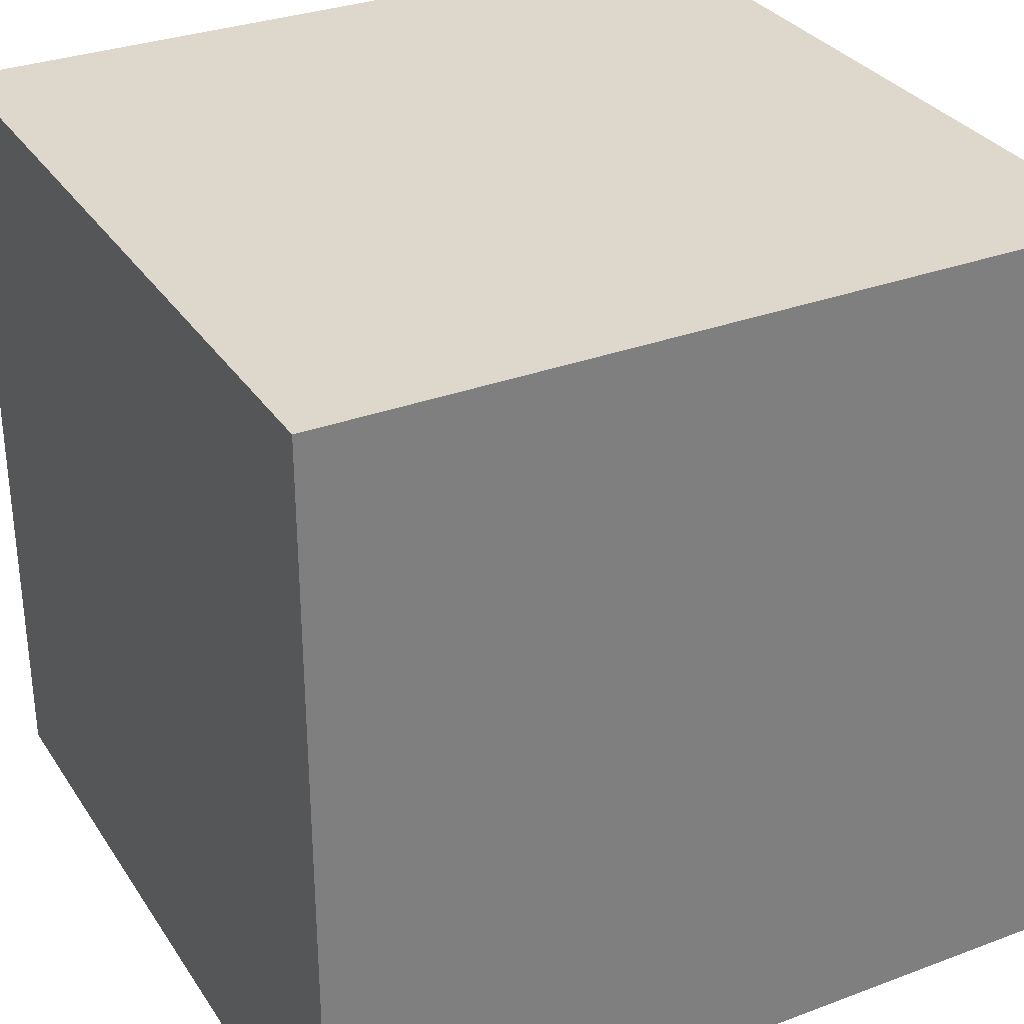
<metadata>
{"format":"obj","ext":"obj","renderer":"f3d","projection":"perspective","resolution":1024,"background":"white","views":[{"elev":31.5,"azim":-117.9,"up":"+Y"}]}
</metadata>
<code>
v  -94.65 0 104.6
v  -94.65 0 -95.41
v  105.3 0 -95.41
v  105.3 0 104.6
v  -94.65 200 104.6
v  105.3 200 104.6
v  105.3 200 -95.41
v  -94.65 200 -95.41
g Box001
f 1 2 3 4
f 5 6 7 8
f 1 4 6 5
f 4 3 7 6
f 3 2 8 7
f 2 1 5 8
v  0.2928 111 -3.735
v  0.2928 110.6 -7.395
v  -0.4212 110.6 -7.324
v  -1.108 110.6 -7.116
v  -1.74 110.6 -6.778
v  -2.295 110.6 -6.323
v  -2.75 110.6 -5.768
v  -3.088 110.6 -5.136
v  -3.296 110.6 -4.449
v  -3.367 110.6 -3.735
v  -3.296 110.6 -3.021
v  -3.088 110.6 -2.335
v  -2.75 110.6 -1.702
v  -2.295 110.6 -1.147
v  -1.74 110.6 -0.6924
v  -1.108 110.6 -0.3542
v  -0.4212 110.6 -0.146
v  0.2928 110.6 -0.0756
v  1.007 110.6 -0.146
v  1.693 110.6 -0.3542
v  2.326 110.6 -0.6924
v  2.881 110.6 -1.147
v  3.336 110.6 -1.702
v  3.674 110.6 -2.335
v  3.882 110.6 -3.021
v  3.952 110.6 -3.735
v  3.882 110.6 -4.449
v  3.674 110.6 -5.136
v  3.336 110.6 -5.768
v  2.881 110.6 -6.323
v  2.326 110.6 -6.778
v  1.693 110.6 -7.116
v  1.007 110.6 -7.324
v  -1.108 109.6 -10.78
v  0.2928 109.6 -10.91
v  -6.787 136.9 -20.83
v  -9.985 136.9 -19.12
v  -12.79 136.9 -16.82
v  -15.09 136.9 -14.01
v  -16.8 136.9 -10.81
v  -6.748 109.6 -5.136
v  -6.886 109.6 -3.735
v  -6.748 109.6 -2.335
v  -16.8 136.9 3.344
v  -15.09 136.9 6.542
v  -12.79 136.9 9.346
v  -9.985 136.9 11.65
v  -6.787 136.9 13.36
v  -1.108 109.6 3.305
v  0.2928 109.6 3.443
v  1.693 109.6 3.305
v  7.372 136.9 13.36
v  10.57 136.9 11.65
v  13.37 136.9 9.346
v  15.67 136.9 6.542
v  17.38 136.9 3.344
v  7.333 109.6 -2.335
v  7.471 109.6 -3.735
v  7.333 109.6 -5.136
v  17.38 136.9 -10.81
v  15.67 136.9 -14.01
v  13.37 136.9 -16.82
v  10.57 136.9 -19.12
v  7.372 136.9 -20.83
v  1.693 109.6 -10.78
v  -1.74 107.8 -13.96
v  0.2928 107.8 -14.16
v  -9.985 132.4 -28.55
v  -14.63 132.4 -26.07
v  -18.7 132.4 -22.73
v  -22.04 132.4 -18.66
v  -24.52 132.4 -14.01
v  -9.928 107.8 -5.768
v  -10.13 107.8 -3.735
v  -9.928 107.8 -1.702
v  -24.52 132.4 6.542
v  -22.04 132.4 11.19
v  -18.7 132.4 15.26
v  -14.63 132.4 18.6
v  -9.985 132.4 21.08
v  -1.74 107.8 6.486
v  0.2928 107.8 6.686
v  2.326 107.8 6.486
v  10.57 132.4 21.08
v  15.21 132.4 18.6
v  19.28 132.4 15.26
v  22.62 132.4 11.19
v  25.11 132.4 6.542
v  10.51 107.8 -1.702
v  10.71 107.8 -3.735
v  10.51 107.8 -5.768
v  25.11 132.4 -14.01
v  22.62 132.4 -18.66
v  19.28 132.4 -22.73
v  15.21 132.4 -26.07
v  10.57 132.4 -28.55
v  2.326 107.8 -13.96
v  -2.295 105.5 -16.74
v  0.2928 105.5 -17
v  -12.79 126.4 -35.32
v  -18.7 126.4 -32.16
v  -23.88 126.4 -27.91
v  -28.13 126.4 -22.73
v  -31.29 126.4 -16.82
v  -12.72 105.5 -6.323
v  -12.97 105.5 -3.735
v  -12.72 105.5 -1.147
v  -31.29 126.4 9.346
v  -28.13 126.4 15.26
v  -23.88 126.4 20.44
v  -18.7 126.4 24.69
v  -12.79 126.4 27.84
v  -2.295 105.5 9.274
v  0.2928 105.5 9.529
v  2.881 105.5 9.274
v  13.37 126.4 27.84
v  19.28 126.4 24.69
v  24.46 126.4 20.43
v  28.71 126.4 15.26
v  31.87 126.4 9.346
v  13.3 105.5 -1.147
v  13.56 105.5 -3.735
v  13.3 105.5 -6.323
v  31.87 126.4 -16.82
v  28.71 126.4 -22.73
v  24.46 126.4 -27.91
v  19.28 126.4 -32.16
v  13.37 126.4 -35.32
v  2.88 105.5 -16.74
v  -2.75 102.7 -19.03
v  0.2928 102.7 -19.33
v  -15.09 119.1 -40.87
v  -22.04 119.1 -37.16
v  -28.13 119.1 -32.16
v  -33.13 119.1 -26.07
v  -36.84 119.1 -19.12
v  -15 102.7 -6.778
v  -15.3 102.7 -3.735
v  -15 102.7 -0.6924
v  -36.84 119.1 11.65
v  -33.13 119.1 18.6
v  -28.13 119.1 24.69
v  -22.04 119.1 29.68
v  -15.09 119.1 33.4
v  -2.75 102.7 11.56
v  0.2928 102.7 11.86
v  3.336 102.7 11.56
v  15.67 119.1 33.4
v  22.62 119.1 29.68
v  28.71 119.1 24.69
v  33.71 119.1 18.6
v  37.43 119.1 11.65
v  15.59 102.7 -0.6924
v  15.89 102.7 -3.735
v  15.59 102.7 -6.778
v  37.43 119.1 -19.12
v  33.71 119.1 -26.07
v  28.71 119.1 -32.16
v  22.62 119.1 -37.16
v  15.67 119.1 -40.87
v  3.336 102.7 -19.03
v  -3.088 99.42 -20.73
v  0.2928 99.42 -21.07
v  -16.8 110.7 -45
v  -24.52 110.7 -40.87
v  -31.29 110.7 -35.32
v  -36.84 110.7 -28.55
v  -40.97 110.7 -20.83
v  -16.7 99.42 -7.116
v  -17.04 99.42 -3.735
v  -16.7 99.42 -0.3542
v  -40.97 110.7 13.36
v  -36.84 110.7 21.08
v  -31.29 110.7 27.84
v  -24.52 110.7 33.4
v  -16.8 110.7 37.53
v  -3.088 99.42 13.26
v  0.2928 99.42 13.6
v  3.674 99.42 13.26
v  17.38 110.7 37.53
v  25.11 110.7 33.4
v  31.87 110.7 27.84
v  37.43 110.7 21.08
v  41.55 110.7 13.36
v  17.29 99.42 -0.3542
v  17.62 99.42 -3.735
v  17.29 99.42 -7.116
v  41.55 110.7 -20.83
v  37.43 110.7 -28.55
v  31.87 110.7 -35.32
v  25.1 110.7 -40.87
v  17.38 110.7 -45
v  3.674 99.42 -20.73
v  -1.201 93.76 -11.24
v  0.2928 93.76 -11.39
v  -7.258 96.16 -21.96
v  -10.67 96.16 -20.14
v  -13.66 96.16 -17.69
v  -16.11 96.16 -14.7
v  -17.94 96.16 -11.29
v  -7.217 93.76 -5.229
v  -7.364 93.76 -3.735
v  -7.217 93.76 -2.241
v  -17.94 96.16 3.816
v  -16.11 96.16 7.227
v  -13.66 96.16 10.22
v  -10.67 96.16 12.67
v  -7.258 96.16 14.49
v  -1.201 93.76 3.774
v  0.2928 93.76 3.921
v  1.786 93.76 3.774
v  7.844 96.16 14.49
v  11.25 96.16 12.67
v  14.24 96.16 10.22
v  16.7 96.16 7.227
v  18.52 96.16 3.816
v  7.802 93.76 -2.241
v  7.949 93.76 -3.735
v  7.802 93.76 -5.229
v  18.52 96.16 -11.29
v  16.7 96.16 -14.7
v  14.24 96.16 -17.69
v  11.25 96.16 -20.14
v  7.843 96.16 -21.96
v  1.786 93.76 -11.24
v  -1.23 92.24 -11.39
v  0.2928 92.24 -11.54
v  -7.406 92.24 -22.32
v  -10.88 92.24 -20.46
v  -13.93 92.24 -17.96
v  -16.43 92.24 -14.91
v  -18.29 92.24 -11.43
v  -7.364 92.24 -5.258
v  -7.514 92.24 -3.735
v  -7.364 92.24 -2.212
v  -18.29 92.24 3.963
v  -16.43 92.24 7.442
v  -13.93 92.24 10.49
v  -10.88 92.24 12.99
v  -7.406 92.24 14.85
v  -1.23 92.24 3.921
v  0.2928 92.24 4.071
v  1.816 92.24 3.921
v  7.992 92.24 14.85
v  11.47 92.24 12.99
v  14.52 92.24 10.49
v  17.02 92.24 7.442
v  18.88 92.24 3.963
v  7.949 92.24 -2.212
v  8.099 92.24 -3.735
v  7.949 92.24 -5.258
v  18.88 92.24 -11.43
v  17.02 92.24 -14.91
v  14.52 92.24 -17.96
v  11.47 92.24 -20.46
v  7.992 92.24 -22.32
v  1.816 92.24 -11.39
v  -1.201 90.71 -11.24
v  0.2928 90.71 -11.39
v  -7.258 88.31 -21.96
v  -10.67 88.31 -20.14
v  -13.66 88.31 -17.69
v  -16.11 88.31 -14.7
v  -17.94 88.31 -11.29
v  -7.217 90.71 -5.229
v  -7.364 90.71 -3.735
v  -7.217 90.71 -2.241
v  -17.94 88.31 3.816
v  -16.11 88.31 7.227
v  -13.66 88.31 10.22
v  -10.67 88.31 12.67
v  -7.258 88.31 14.49
v  -1.201 90.71 3.774
v  0.2928 90.71 3.921
v  1.786 90.71 3.774
v  7.844 88.31 14.49
v  11.25 88.31 12.67
v  14.24 88.31 10.22
v  16.7 88.31 7.227
v  18.52 88.31 3.816
v  7.802 90.71 -2.241
v  7.949 90.71 -3.735
v  7.802 90.71 -5.229
v  18.52 88.31 -11.29
v  16.7 88.31 -14.7
v  14.24 88.31 -17.69
v  11.25 88.31 -20.14
v  7.843 88.31 -21.96
v  1.786 90.71 -11.24
v  -3.088 85.06 -20.73
v  0.2928 85.06 -21.07
v  -16.8 73.74 -45
v  -24.52 73.74 -40.87
v  -31.29 73.74 -35.32
v  -36.84 73.74 -28.55
v  -40.97 73.74 -20.83
v  -16.7 85.06 -7.116
v  -17.04 85.06 -3.735
v  -16.7 85.06 -0.3542
v  -40.97 73.74 13.36
v  -36.84 73.74 21.08
v  -31.29 73.74 27.84
v  -24.52 73.74 33.4
v  -16.8 73.74 37.53
v  -3.088 85.06 13.26
v  0.2928 85.06 13.6
v  3.674 85.06 13.26
v  17.38 73.74 37.53
v  25.11 73.74 33.4
v  31.87 73.74 27.84
v  37.43 73.74 21.08
v  41.55 73.74 13.36
v  17.29 85.06 -0.3542
v  17.62 85.06 -3.735
v  17.29 85.06 -7.116
v  41.55 73.74 -20.83
v  37.43 73.74 -28.55
v  31.87 73.74 -35.32
v  25.1 73.74 -40.87
v  17.38 73.74 -45
v  3.674 85.06 -20.73
v  -2.75 81.82 -19.03
v  0.2928 81.82 -19.33
v  -15.09 65.38 -40.87
v  -22.04 65.38 -37.16
v  -28.13 65.38 -32.16
v  -33.13 65.38 -26.07
v  -36.84 65.38 -19.12
v  -15 81.82 -6.778
v  -15.3 81.82 -3.735
v  -15 81.82 -0.6924
v  -36.84 65.38 11.65
v  -33.13 65.38 18.6
v  -28.13 65.38 24.69
v  -22.04 65.38 29.68
v  -15.09 65.38 33.4
v  -2.75 81.82 11.56
v  0.2928 81.82 11.86
v  3.336 81.82 11.56
v  15.67 65.38 33.4
v  22.62 65.38 29.68
v  28.71 65.38 24.69
v  33.71 65.38 18.6
v  37.43 65.38 11.65
v  15.59 81.82 -0.6924
v  15.89 81.82 -3.735
v  15.59 81.82 -6.778
v  37.43 65.38 -19.12
v  33.71 65.38 -26.07
v  28.71 65.38 -32.16
v  22.62 65.38 -37.16
v  15.67 65.38 -40.87
v  3.336 81.82 -19.03
v  -2.295 78.97 -16.74
v  0.2928 78.97 -17
v  -12.79 58.06 -35.32
v  -18.7 58.06 -32.16
v  -23.88 58.06 -27.91
v  -28.13 58.06 -22.73
v  -31.29 58.06 -16.82
v  -12.72 78.97 -6.323
v  -12.97 78.97 -3.735
v  -12.72 78.97 -1.147
v  -31.29 58.06 9.346
v  -28.13 58.06 15.26
v  -23.88 58.06 20.44
v  -18.7 58.06 24.69
v  -12.79 58.06 27.84
v  -2.295 78.97 9.274
v  0.2928 78.97 9.529
v  2.881 78.97 9.274
v  13.37 58.06 27.84
v  19.28 58.06 24.69
v  24.46 58.06 20.43
v  28.71 58.06 15.26
v  31.87 58.06 9.346
v  13.3 78.97 -1.147
v  13.56 78.97 -3.735
v  13.3 78.97 -6.323
v  31.87 58.06 -16.82
v  28.71 58.06 -22.73
v  24.46 58.06 -27.91
v  19.28 58.06 -32.16
v  13.37 58.06 -35.32
v  2.88 78.97 -16.74
v  -1.74 76.64 -13.96
v  0.2928 76.64 -14.16
v  -9.985 52.04 -28.55
v  -14.63 52.04 -26.07
v  -18.7 52.04 -22.73
v  -22.04 52.04 -18.66
v  -24.52 52.04 -14.01
v  -9.928 76.64 -5.768
v  -10.13 76.64 -3.735
v  -9.928 76.64 -1.702
v  -24.52 52.04 6.542
v  -22.04 52.04 11.19
v  -18.7 52.04 15.26
v  -14.63 52.04 18.6
v  -9.985 52.04 21.08
v  -1.74 76.64 6.486
v  0.2928 76.64 6.686
v  2.326 76.64 6.486
v  10.57 52.04 21.08
v  15.21 52.04 18.6
v  19.28 52.04 15.26
v  22.62 52.04 11.19
v  25.11 52.04 6.542
v  10.51 76.64 -1.702
v  10.71 76.64 -3.735
v  10.51 76.64 -5.768
v  25.1 52.04 -14.01
v  22.62 52.04 -18.66
v  19.28 52.04 -22.73
v  15.21 52.04 -26.07
v  10.57 52.04 -28.55
v  2.326 76.64 -13.96
v  -1.108 74.91 -10.78
v  0.2928 74.91 -10.91
v  -6.787 47.58 -20.83
v  -9.985 47.58 -19.12
v  -12.79 47.58 -16.82
v  -15.09 47.58 -14.01
v  -16.8 47.58 -10.81
v  -6.748 74.91 -5.136
v  -6.886 74.91 -3.735
v  -6.748 74.91 -2.335
v  -16.8 47.58 3.344
v  -15.09 47.58 6.542
v  -12.79 47.58 9.346
v  -9.985 47.58 11.65
v  -6.787 47.58 13.36
v  -1.108 74.91 3.305
v  0.2928 74.91 3.443
v  1.693 74.91 3.305
v  7.372 47.58 13.36
v  10.57 47.58 11.65
v  13.37 47.58 9.346
v  15.67 47.58 6.542
v  17.38 47.58 3.344
v  7.333 74.91 -2.335
v  7.471 74.91 -3.735
v  7.333 74.91 -5.136
v  17.38 47.58 -10.81
v  15.67 47.58 -14.01
v  13.37 47.58 -16.82
v  10.57 47.58 -19.12
v  7.372 47.58 -20.83
v  1.693 74.91 -10.78
v  -0.4212 73.84 -7.324
v  0.2928 73.84 -7.395
v  -1.108 73.84 -7.116
v  -1.74 73.84 -6.778
v  -2.295 73.84 -6.323
v  -2.75 73.84 -5.768
v  -3.088 73.84 -5.136
v  -3.296 73.84 -4.449
v  -3.367 73.84 -3.735
v  -3.296 73.84 -3.021
v  -3.088 73.84 -2.335
v  -2.75 73.84 -1.702
v  -2.295 73.84 -1.147
v  -1.74 73.84 -0.6924
v  -1.108 73.84 -0.3542
v  -0.4212 73.84 -0.146
v  0.2928 73.84 -0.0757
v  1.007 73.84 -0.146
v  1.693 73.84 -0.3542
v  2.326 73.84 -0.6924
v  2.881 73.84 -1.147
v  3.336 73.84 -1.702
v  3.674 73.84 -2.335
v  3.882 73.84 -3.021
v  3.952 73.84 -3.735
v  3.882 73.84 -4.449
v  3.674 73.84 -5.136
v  3.336 73.84 -5.768
v  2.881 73.84 -6.323
v  2.326 73.84 -6.778
v  1.693 73.84 -7.116
v  1.007 73.84 -7.324
v  0.2928 73.48 -3.735
g Sphere001
f 9 10 11
f 9 11 12
f 9 12 13
f 9 13 14
f 9 14 15
f 9 15 16
f 9 16 17
f 9 17 18
f 9 18 19
f 9 19 20
f 9 20 21
f 9 21 22
f 9 22 23
f 9 23 24
f 9 24 25
f 9 25 26
f 9 26 27
f 9 27 28
f 9 28 29
f 9 29 30
f 9 30 31
f 9 31 32
f 9 32 33
f 9 33 34
f 9 34 35
f 9 35 36
f 9 36 37
f 9 37 38
f 9 38 39
f 9 39 40
f 9 40 41
f 9 41 10
f 42 11 10 43
f 44 12 11 42
f 45 13 12 44
f 46 14 13 45
f 47 15 14 46
f 48 16 15 47
f 49 17 16 48
f 50 18 17 49
f 51 19 18 50
f 52 20 19 51
f 53 21 20 52
f 54 22 21 53
f 55 23 22 54
f 56 24 23 55
f 57 25 24 56
f 58 26 25 57
f 59 27 26 58
f 60 28 27 59
f 61 29 28 60
f 62 30 29 61
f 63 31 30 62
f 64 32 31 63
f 65 33 32 64
f 66 34 33 65
f 67 35 34 66
f 68 36 35 67
f 69 37 36 68
f 70 38 37 69
f 71 39 38 70
f 72 40 39 71
f 73 41 40 72
f 43 10 41 73
f 74 42 43 75
f 76 44 42 74
f 77 45 44 76
f 78 46 45 77
f 79 47 46 78
f 80 48 47 79
f 81 49 48 80
f 82 50 49 81
f 83 51 50 82
f 84 52 51 83
f 85 53 52 84
f 86 54 53 85
f 87 55 54 86
f 88 56 55 87
f 89 57 56 88
f 90 58 57 89
f 91 59 58 90
f 92 60 59 91
f 93 61 60 92
f 94 62 61 93
f 95 63 62 94
f 96 64 63 95
f 97 65 64 96
f 98 66 65 97
f 99 67 66 98
f 100 68 67 99
f 101 69 68 100
f 102 70 69 101
f 103 71 70 102
f 104 72 71 103
f 105 73 72 104
f 75 43 73 105
f 106 74 75 107
f 108 76 74 106
f 109 77 76 108
f 110 78 77 109
f 111 79 78 110
f 112 80 79 111
f 113 81 80 112
f 114 82 81 113
f 115 83 82 114
f 116 84 83 115
f 117 85 84 116
f 118 86 85 117
f 119 87 86 118
f 120 88 87 119
f 121 89 88 120
f 122 90 89 121
f 123 91 90 122
f 124 92 91 123
f 125 93 92 124
f 126 94 93 125
f 127 95 94 126
f 128 96 95 127
f 129 97 96 128
f 130 98 97 129
f 131 99 98 130
f 132 100 99 131
f 133 101 100 132
f 134 102 101 133
f 135 103 102 134
f 136 104 103 135
f 137 105 104 136
f 107 75 105 137
f 138 106 107 139
f 140 108 106 138
f 141 109 108 140
f 142 110 109 141
f 143 111 110 142
f 144 112 111 143
f 145 113 112 144
f 146 114 113 145
f 147 115 114 146
f 148 116 115 147
f 149 117 116 148
f 150 118 117 149
f 151 119 118 150
f 152 120 119 151
f 153 121 120 152
f 154 122 121 153
f 155 123 122 154
f 156 124 123 155
f 157 125 124 156
f 158 126 125 157
f 159 127 126 158
f 160 128 127 159
f 161 129 128 160
f 162 130 129 161
f 163 131 130 162
f 164 132 131 163
f 165 133 132 164
f 166 134 133 165
f 167 135 134 166
f 168 136 135 167
f 169 137 136 168
f 139 107 137 169
f 170 138 139 171
f 172 140 138 170
f 173 141 140 172
f 174 142 141 173
f 175 143 142 174
f 176 144 143 175
f 177 145 144 176
f 178 146 145 177
f 179 147 146 178
f 180 148 147 179
f 181 149 148 180
f 182 150 149 181
f 183 151 150 182
f 184 152 151 183
f 185 153 152 184
f 186 154 153 185
f 187 155 154 186
f 188 156 155 187
f 189 157 156 188
f 190 158 157 189
f 191 159 158 190
f 192 160 159 191
f 193 161 160 192
f 194 162 161 193
f 195 163 162 194
f 196 164 163 195
f 197 165 164 196
f 198 166 165 197
f 199 167 166 198
f 200 168 167 199
f 201 169 168 200
f 171 139 169 201
f 202 170 171 203
f 204 172 170 202
f 205 173 172 204
f 206 174 173 205
f 207 175 174 206
f 208 176 175 207
f 209 177 176 208
f 210 178 177 209
f 211 179 178 210
f 212 180 179 211
f 213 181 180 212
f 214 182 181 213
f 215 183 182 214
f 216 184 183 215
f 217 185 184 216
f 218 186 185 217
f 219 187 186 218
f 220 188 187 219
f 221 189 188 220
f 222 190 189 221
f 223 191 190 222
f 224 192 191 223
f 225 193 192 224
f 226 194 193 225
f 227 195 194 226
f 228 196 195 227
f 229 197 196 228
f 230 198 197 229
f 231 199 198 230
f 232 200 199 231
f 233 201 200 232
f 203 171 201 233
f 234 202 203 235
f 236 204 202 234
f 237 205 204 236
f 238 206 205 237
f 239 207 206 238
f 240 208 207 239
f 241 209 208 240
f 242 210 209 241
f 243 211 210 242
f 244 212 211 243
f 245 213 212 244
f 246 214 213 245
f 247 215 214 246
f 248 216 215 247
f 249 217 216 248
f 250 218 217 249
f 251 219 218 250
f 252 220 219 251
f 253 221 220 252
f 254 222 221 253
f 255 223 222 254
f 256 224 223 255
f 257 225 224 256
f 258 226 225 257
f 259 227 226 258
f 260 228 227 259
f 261 229 228 260
f 262 230 229 261
f 263 231 230 262
f 264 232 231 263
f 265 233 232 264
f 235 203 233 265
f 266 234 235 267
f 268 236 234 266
f 269 237 236 268
f 270 238 237 269
f 271 239 238 270
f 272 240 239 271
f 273 241 240 272
f 274 242 241 273
f 275 243 242 274
f 276 244 243 275
f 277 245 244 276
f 278 246 245 277
f 279 247 246 278
f 280 248 247 279
f 281 249 248 280
f 282 250 249 281
f 283 251 250 282
f 284 252 251 283
f 285 253 252 284
f 286 254 253 285
f 287 255 254 286
f 288 256 255 287
f 289 257 256 288
f 290 258 257 289
f 291 259 258 290
f 292 260 259 291
f 293 261 260 292
f 294 262 261 293
f 295 263 262 294
f 296 264 263 295
f 297 265 264 296
f 267 235 265 297
f 298 266 267 299
f 300 268 266 298
f 301 269 268 300
f 302 270 269 301
f 303 271 270 302
f 304 272 271 303
f 305 273 272 304
f 306 274 273 305
f 307 275 274 306
f 308 276 275 307
f 309 277 276 308
f 310 278 277 309
f 311 279 278 310
f 312 280 279 311
f 313 281 280 312
f 314 282 281 313
f 315 283 282 314
f 316 284 283 315
f 317 285 284 316
f 318 286 285 317
f 319 287 286 318
f 320 288 287 319
f 321 289 288 320
f 322 290 289 321
f 323 291 290 322
f 324 292 291 323
f 325 293 292 324
f 326 294 293 325
f 327 295 294 326
f 328 296 295 327
f 329 297 296 328
f 299 267 297 329
f 330 298 299 331
f 332 300 298 330
f 333 301 300 332
f 334 302 301 333
f 335 303 302 334
f 336 304 303 335
f 337 305 304 336
f 338 306 305 337
f 339 307 306 338
f 340 308 307 339
f 341 309 308 340
f 342 310 309 341
f 343 311 310 342
f 344 312 311 343
f 345 313 312 344
f 346 314 313 345
f 347 315 314 346
f 348 316 315 347
f 349 317 316 348
f 350 318 317 349
f 351 319 318 350
f 352 320 319 351
f 353 321 320 352
f 354 322 321 353
f 355 323 322 354
f 356 324 323 355
f 357 325 324 356
f 358 326 325 357
f 359 327 326 358
f 360 328 327 359
f 361 329 328 360
f 331 299 329 361
f 362 330 331 363
f 364 332 330 362
f 365 333 332 364
f 366 334 333 365
f 367 335 334 366
f 368 336 335 367
f 369 337 336 368
f 370 338 337 369
f 371 339 338 370
f 372 340 339 371
f 373 341 340 372
f 374 342 341 373
f 375 343 342 374
f 376 344 343 375
f 377 345 344 376
f 378 346 345 377
f 379 347 346 378
f 380 348 347 379
f 381 349 348 380
f 382 350 349 381
f 383 351 350 382
f 384 352 351 383
f 385 353 352 384
f 386 354 353 385
f 387 355 354 386
f 388 356 355 387
f 389 357 356 388
f 390 358 357 389
f 391 359 358 390
f 392 360 359 391
f 393 361 360 392
f 363 331 361 393
f 394 362 363 395
f 396 364 362 394
f 397 365 364 396
f 398 366 365 397
f 399 367 366 398
f 400 368 367 399
f 401 369 368 400
f 402 370 369 401
f 403 371 370 402
f 404 372 371 403
f 405 373 372 404
f 406 374 373 405
f 407 375 374 406
f 408 376 375 407
f 409 377 376 408
f 410 378 377 409
f 411 379 378 410
f 412 380 379 411
f 413 381 380 412
f 414 382 381 413
f 415 383 382 414
f 416 384 383 415
f 417 385 384 416
f 418 386 385 417
f 419 387 386 418
f 420 388 387 419
f 421 389 388 420
f 422 390 389 421
f 423 391 390 422
f 424 392 391 423
f 425 393 392 424
f 395 363 393 425
f 426 394 395 427
f 428 396 394 426
f 429 397 396 428
f 430 398 397 429
f 431 399 398 430
f 432 400 399 431
f 433 401 400 432
f 434 402 401 433
f 435 403 402 434
f 436 404 403 435
f 437 405 404 436
f 438 406 405 437
f 439 407 406 438
f 440 408 407 439
f 441 409 408 440
f 442 410 409 441
f 443 411 410 442
f 444 412 411 443
f 445 413 412 444
f 446 414 413 445
f 447 415 414 446
f 448 416 415 447
f 449 417 416 448
f 450 418 417 449
f 451 419 418 450
f 452 420 419 451
f 453 421 420 452
f 454 422 421 453
f 455 423 422 454
f 456 424 423 455
f 457 425 424 456
f 427 395 425 457
f 458 426 427 459
f 460 428 426 458
f 461 429 428 460
f 462 430 429 461
f 463 431 430 462
f 464 432 431 463
f 465 433 432 464
f 466 434 433 465
f 467 435 434 466
f 468 436 435 467
f 469 437 436 468
f 470 438 437 469
f 471 439 438 470
f 472 440 439 471
f 473 441 440 472
f 474 442 441 473
f 475 443 442 474
f 476 444 443 475
f 477 445 444 476
f 478 446 445 477
f 479 447 446 478
f 480 448 447 479
f 481 449 448 480
f 482 450 449 481
f 483 451 450 482
f 484 452 451 483
f 485 453 452 484
f 486 454 453 485
f 487 455 454 486
f 488 456 455 487
f 489 457 456 488
f 459 427 457 489
f 490 458 459
f 490 460 458
f 490 461 460
f 490 462 461
f 490 463 462
f 490 464 463
f 490 465 464
f 490 466 465
f 490 467 466
f 490 468 467
f 490 469 468
f 490 470 469
f 490 471 470
f 490 472 471
f 490 473 472
f 490 474 473
f 490 475 474
f 490 476 475
f 490 477 476
f 490 478 477
f 490 479 478
f 490 480 479
f 490 481 480
f 490 482 481
f 490 483 482
f 490 484 483
f 490 485 484
f 490 486 485
f 490 487 486
f 490 488 487
f 490 489 488
f 490 459 489

</code>
